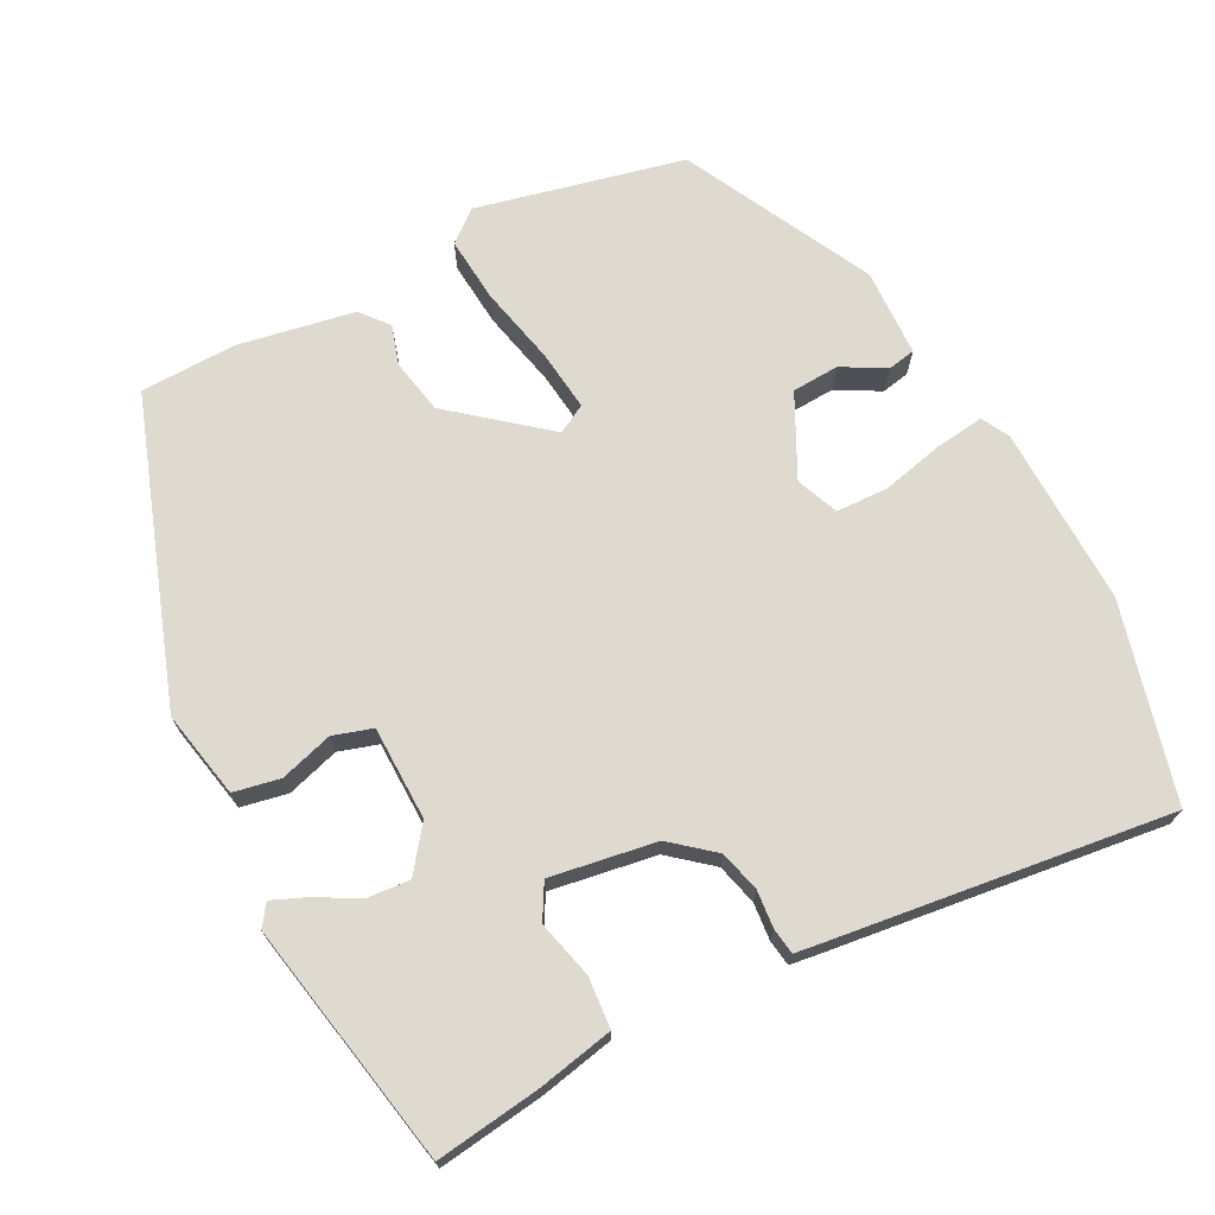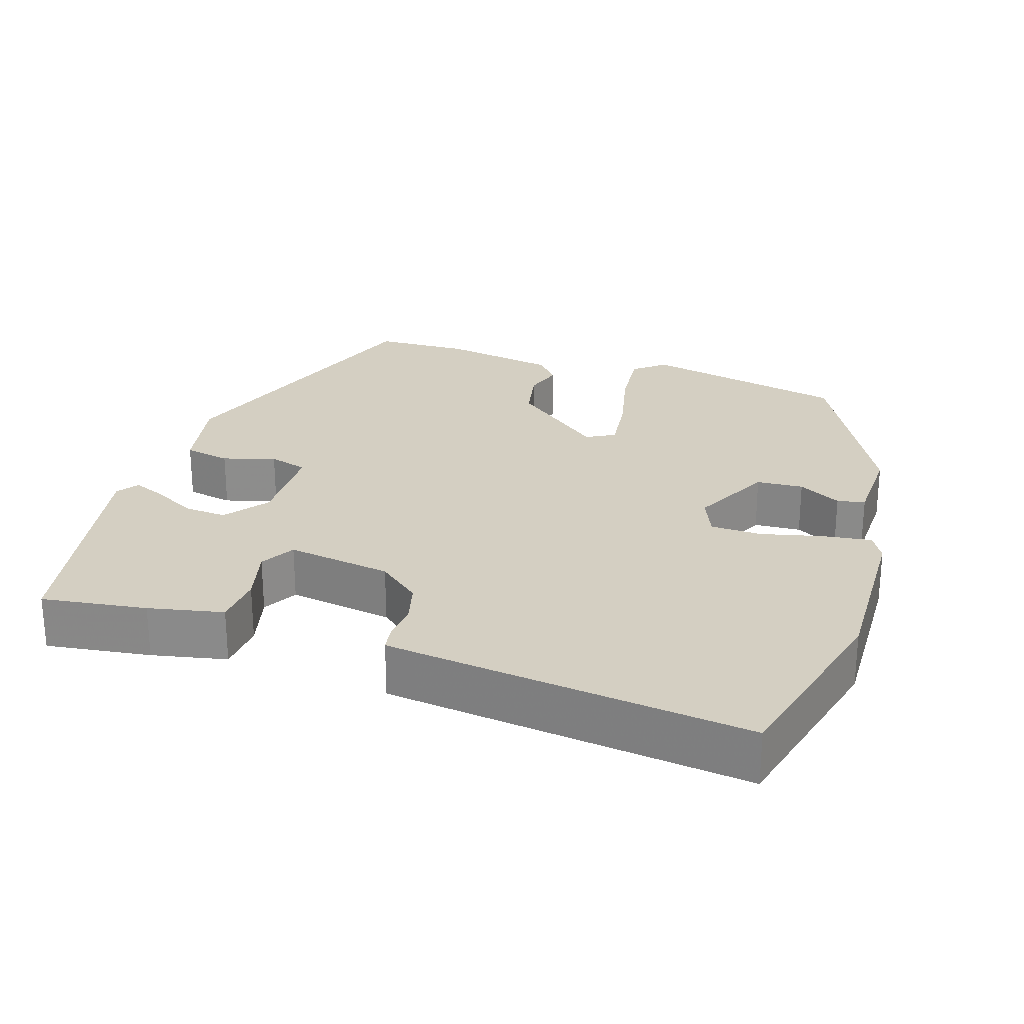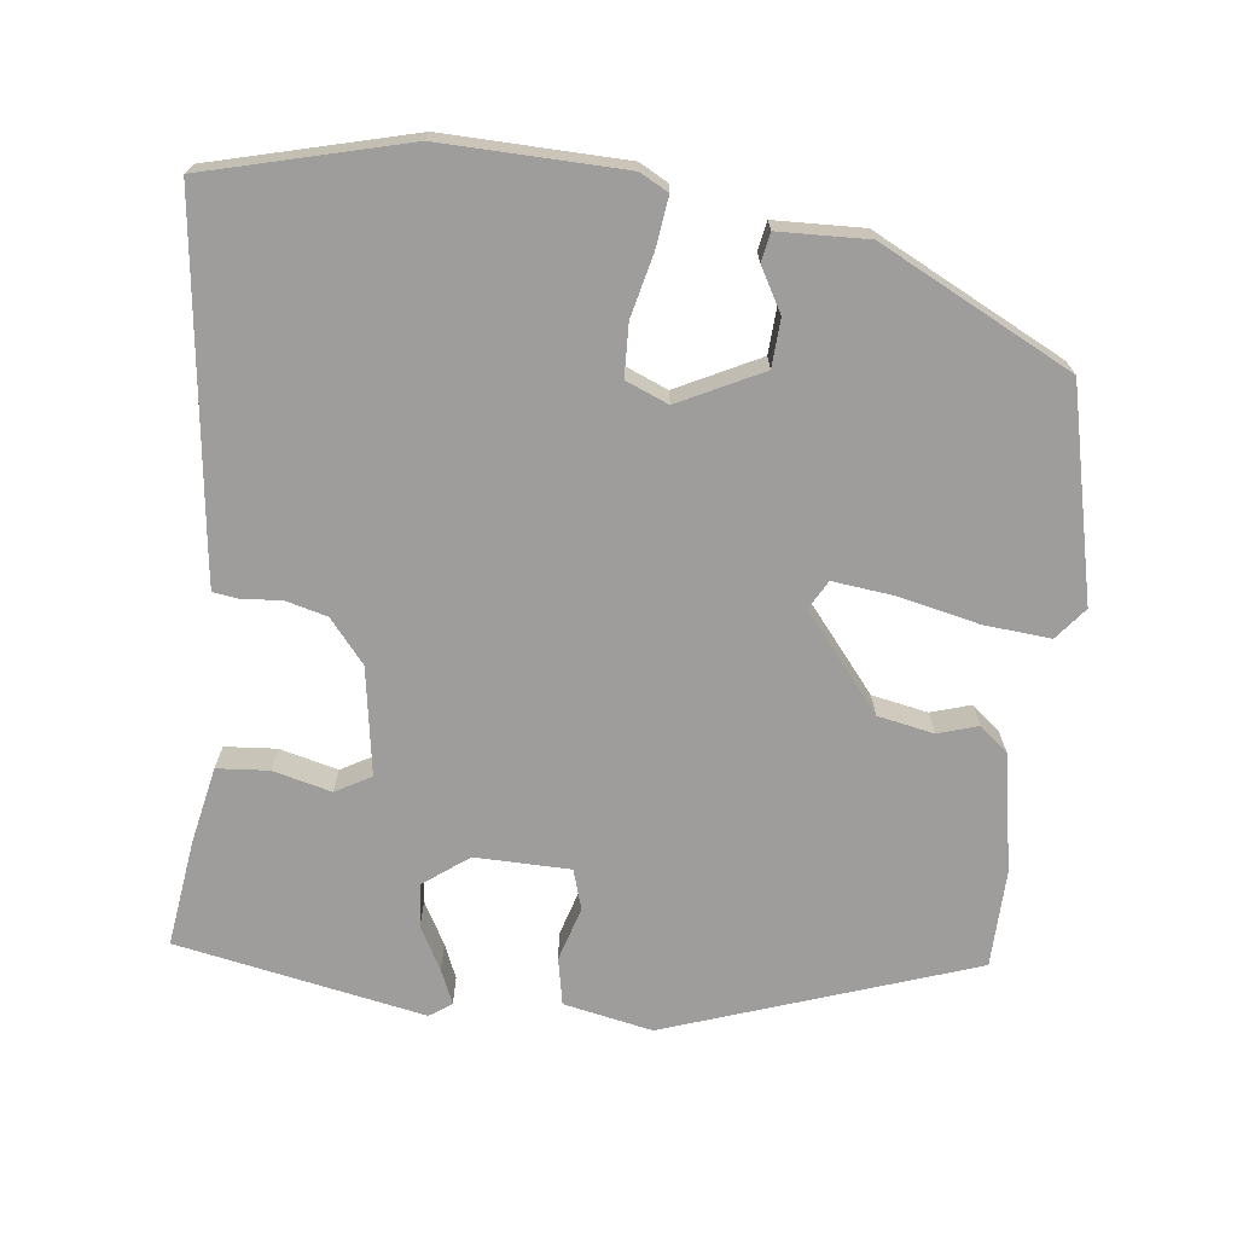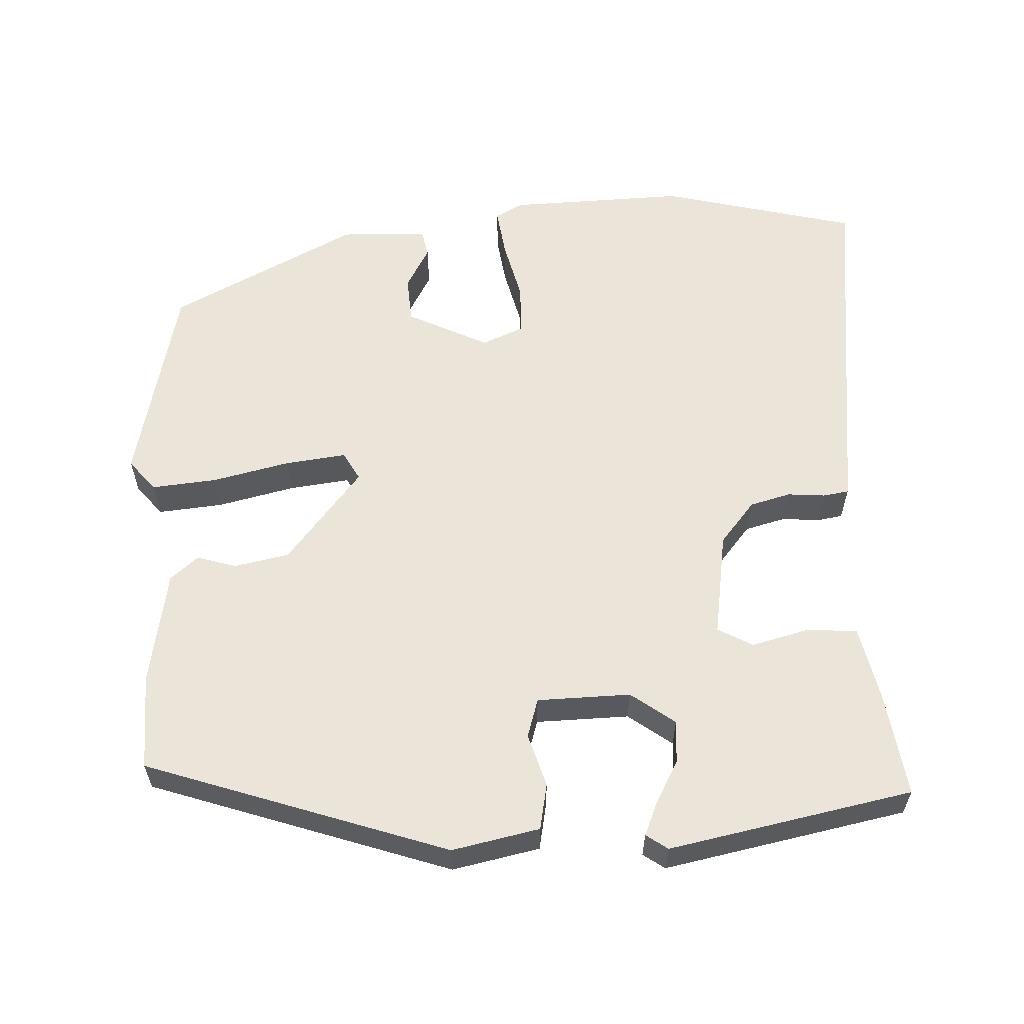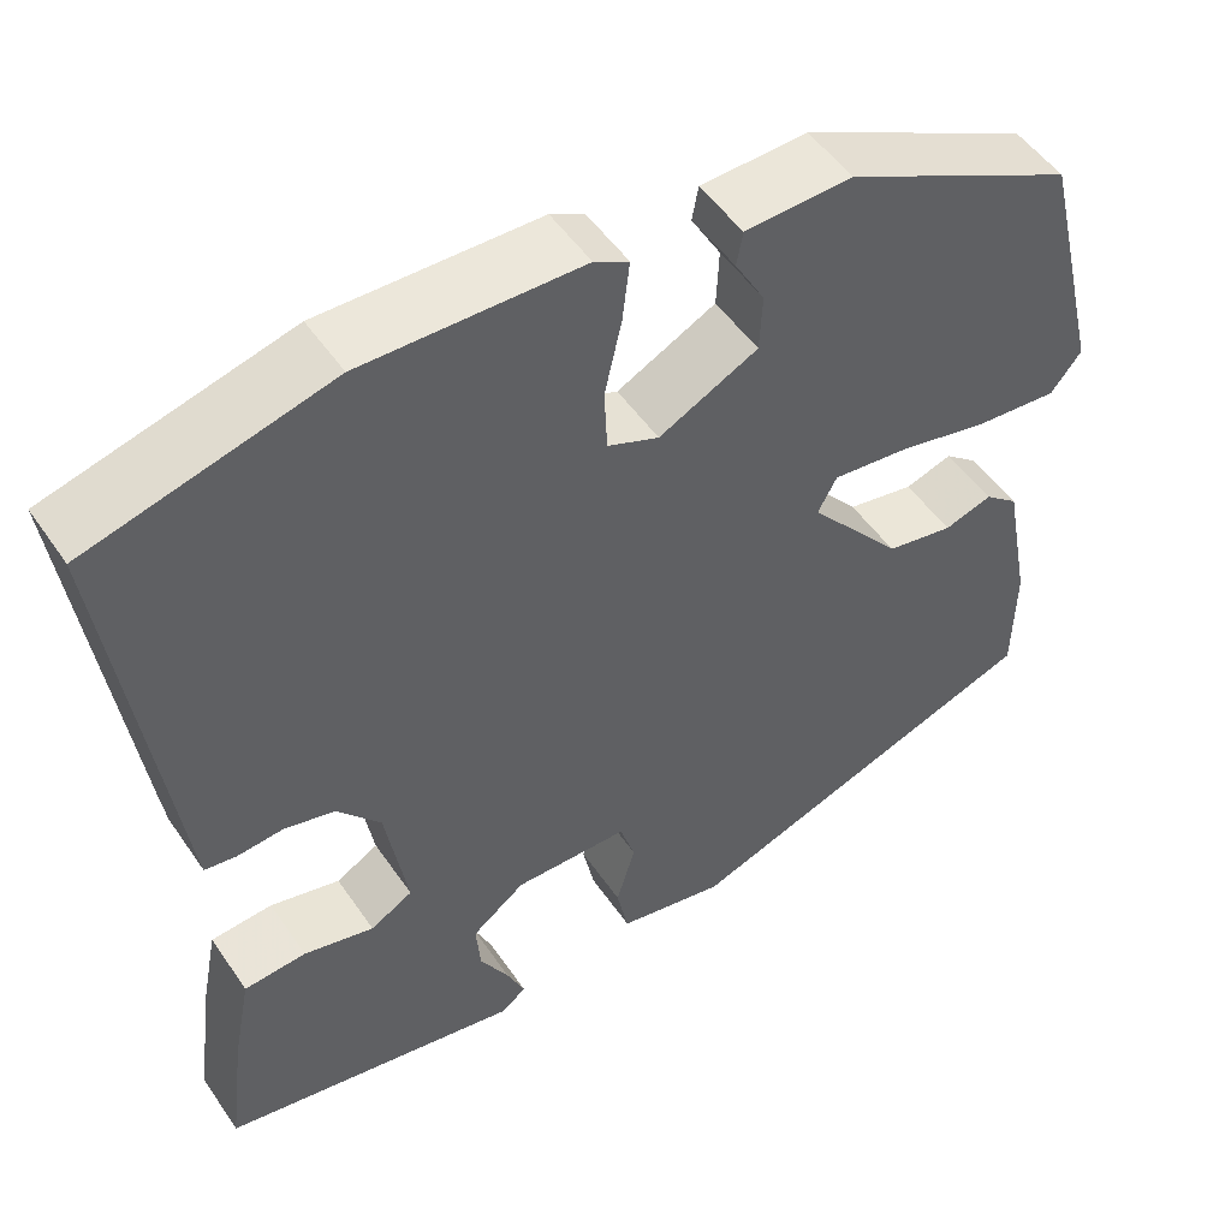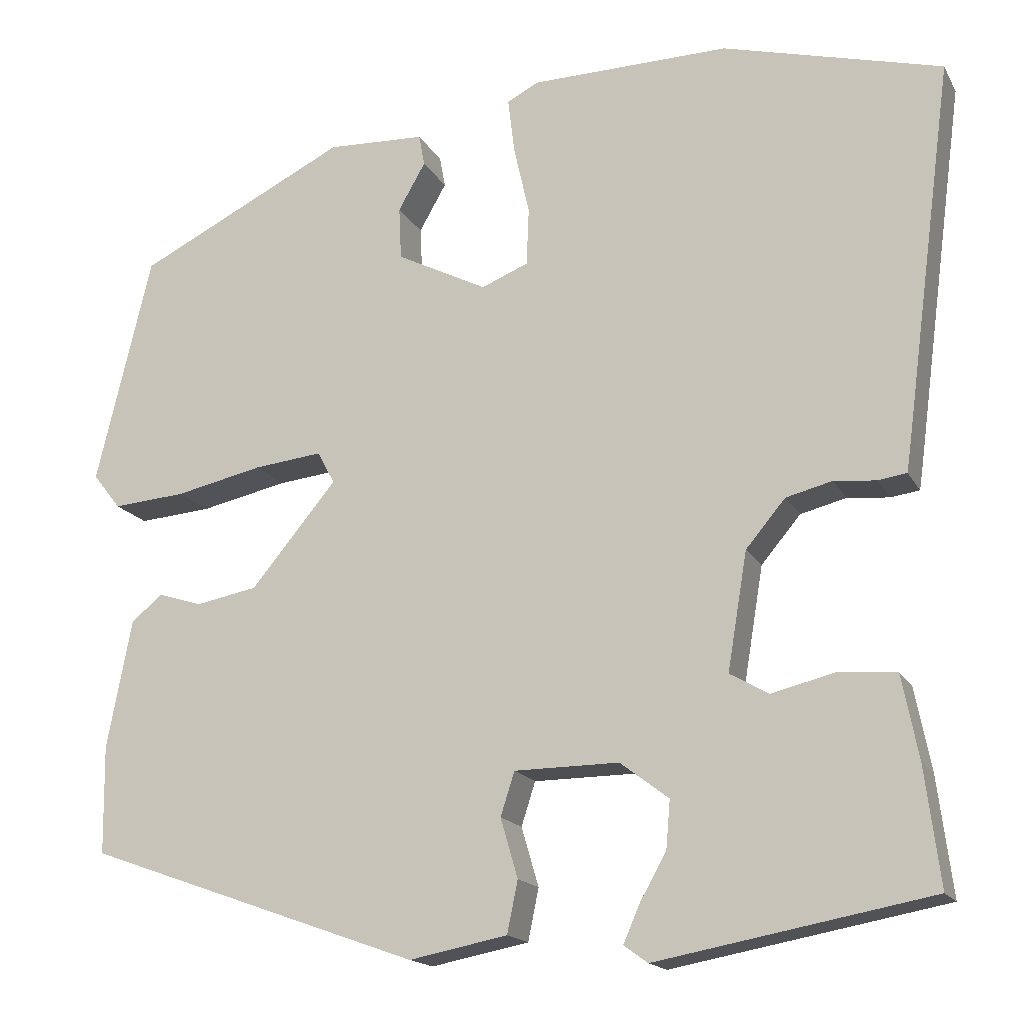
<metadata>
{"format":"obj","ext":"obj","renderer":"f3d","projection":"perspective","resolution":1024,"background":"white","views":[{"elev":70.8,"azim":-117.9,"up":"+Y"},{"elev":25.5,"azim":-72.7,"up":"+Y"},{"elev":-70.5,"azim":-7.2,"up":"+Y"},{"elev":59.1,"azim":176.6,"up":"+Y"},{"elev":51.0,"azim":-33.3,"up":"+Z"},{"elev":-16.7,"azim":-159.6,"up":"+Z"}]}
</metadata>
<code>
v -0.524 0.07 -0.485
v -0.506 0.07 -0.342
v -0.486 0.07 -0.24
v -0.417 0.07 -0.234
v -0.339 0.07 -0.253
v -0.292 0.07 -0.226
v -0.316 0.07 -0.083
v -0.364 0.07 -0.026
v -0.42 0.07 -0.012
v -0.471 0.07 -0.017
v -0.506 0.07 -0.012
v -0.512 0.07 0.03
v -0.572 0.07 0.481
v -0.306 0.07 0.552
v -0.064 0.07 0.548
v -0.026 0.07 0.528
v -0.034 0.07 0.461
v -0.053 0.07 0.377
v -0.05 0.07 0.307
v 0.007 0.07 0.284
v 0.117 0.07 0.34
v 0.12 0.07 0.404
v 0.087 0.07 0.462
v 0.094 0.07 0.5
v 0.213 0.07 0.505
v 0.469 0.07 0.378
v 0.536 0.07 0.098
v 0.502 0.07 0.055
v 0.413 0.07 0.062
v 0.307 0.07 0.085
v 0.224 0.07 0.094
v 0.203 0.07 0.055
v 0.307 0.07 -0.07
v 0.382 0.07 -0.084
v 0.435 0.07 -0.067
v 0.473 0.07 -0.098
v 0.503 0.07 -0.255
v 0.501 0.07 -0.386
v 0.094 0.07 -0.531
v -0.025 0.07 -0.508
v -0.038 0.07 -0.445
v -0.017 0.07 -0.373
v -0.034 0.07 -0.32
v -0.161 0.07 -0.319
v -0.22 0.07 -0.364
v -0.215 0.07 -0.422
v -0.183 0.07 -0.479
v -0.163 0.07 -0.525
v -0.192 0.07 -0.546
v -0.524 0 -0.485
v -0.506 0 -0.342
v -0.486 0 -0.24
v -0.417 0 -0.234
v -0.339 0 -0.253
v -0.292 0 -0.226
v -0.316 0 -0.083
v -0.364 0 -0.026
v -0.42 0 -0.012
v -0.471 0 -0.017
v -0.506 0 -0.012
v -0.512 0 0.03
v -0.572 0 0.481
v -0.306 0 0.552
v -0.064 0 0.548
v -0.026 0 0.528
v -0.034 0 0.461
v -0.053 0 0.377
v -0.05 0 0.307
v 0.007 0 0.284
v 0.117 0 0.34
v 0.12 0 0.404
v 0.087 0 0.462
v 0.094 0 0.5
v 0.213 0 0.505
v 0.469 0 0.378
v 0.536 0 0.098
v 0.502 0 0.055
v 0.413 0 0.062
v 0.307 0 0.085
v 0.224 0 0.094
v 0.203 0 0.055
v 0.307 0 -0.07
v 0.382 0 -0.084
v 0.435 0 -0.067
v 0.473 0 -0.098
v 0.503 0 -0.255
v 0.501 0 -0.386
v 0.094 0 -0.531
v -0.025 0 -0.508
v -0.038 0 -0.445
v -0.017 0 -0.373
v -0.034 0 -0.32
v -0.161 0 -0.319
v -0.22 0 -0.364
v -0.215 0 -0.422
v -0.183 0 -0.479
v -0.163 0 -0.525
v -0.192 0 -0.546
f 3 4 5
f 2 3 5
f 1 2 5
f 49 1 5
f 48 49 5
f 47 48 5
f 46 47 5
f 45 46 5 6
f 44 45 6 7
f 43 44 7
f 40 41 42
f 39 40 42
f 38 39 42
f 37 38 42
f 36 37 42
f 35 36 42
f 34 35 42
f 33 34 42 43
f 43 7 8
f 33 43 8
f 32 33 8
f 28 29 30
f 27 28 30
f 26 27 30
f 25 26 30
f 24 25 30
f 23 24 30
f 22 23 30
f 21 22 30 31
f 32 8 9
f 31 32 9
f 21 31 9
f 20 21 9
f 16 17 18
f 15 16 18
f 14 15 18
f 13 14 18
f 12 13 18
f 11 12 18
f 10 11 18
f 9 10 18
f 9 18 19
f 9 19 20
f 54 53 52
f 54 52 51
f 54 51 50
f 54 50 98
f 54 98 97
f 54 97 96
f 54 96 95
f 55 54 95 94
f 56 55 94 93
f 56 93 92
f 91 90 89
f 91 89 88
f 91 88 87
f 91 87 86
f 91 86 85
f 91 85 84
f 91 84 83
f 92 91 83 82
f 57 56 92
f 57 92 82
f 57 82 81
f 79 78 77
f 79 77 76
f 79 76 75
f 79 75 74
f 79 74 73
f 79 73 72
f 79 72 71
f 80 79 71 70
f 58 57 81
f 58 81 80
f 58 80 70
f 58 70 69
f 67 66 65
f 67 65 64
f 67 64 63
f 67 63 62
f 67 62 61
f 67 61 60
f 67 60 59
f 67 59 58
f 68 67 58
f 69 68 58
f 1 50 51 2
f 2 51 52 3
f 3 52 53 4
f 4 53 54 5
f 5 54 55 6
f 6 55 56 7
f 7 56 57 8
f 8 57 58 9
f 9 58 59 10
f 10 59 60 11
f 11 60 61 12
f 12 61 62 13
f 13 62 63 14
f 14 63 64 15
f 15 64 65 16
f 16 65 66 17
f 17 66 67 18
f 18 67 68 19
f 19 68 69 20
f 20 69 70 21
f 21 70 71 22
f 22 71 72 23
f 23 72 73 24
f 24 73 74 25
f 25 74 75 26
f 26 75 76 27
f 27 76 77 28
f 28 77 78 29
f 29 78 79 30
f 30 79 80 31
f 31 80 81 32
f 32 81 82 33
f 33 82 83 34
f 34 83 84 35
f 35 84 85 36
f 36 85 86 37
f 37 86 87 38
f 38 87 88 39
f 39 88 89 40
f 40 89 90 41
f 41 90 91 42
f 42 91 92 43
f 43 92 93 44
f 44 93 94 45
f 45 94 95 46
f 46 95 96 47
f 47 96 97 48
f 48 97 98 49
f 49 98 50 1

</code>
